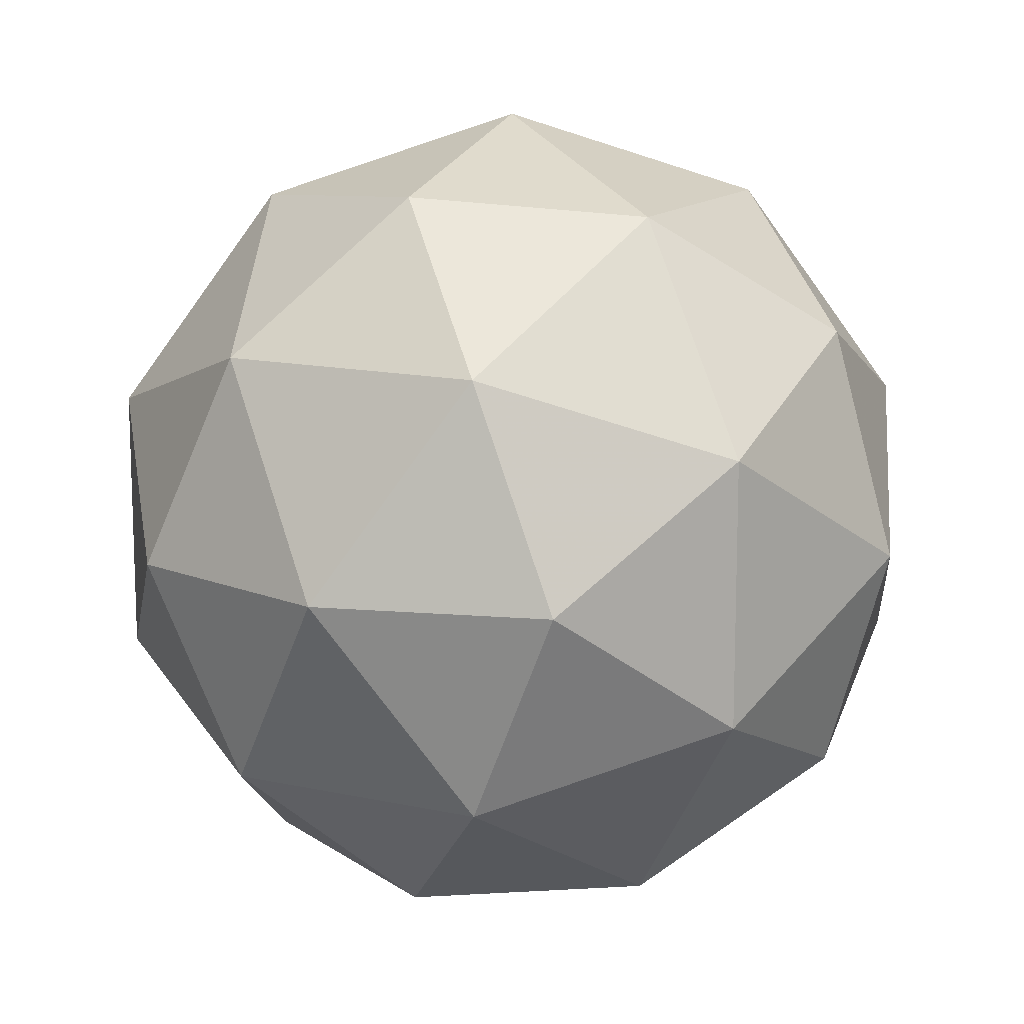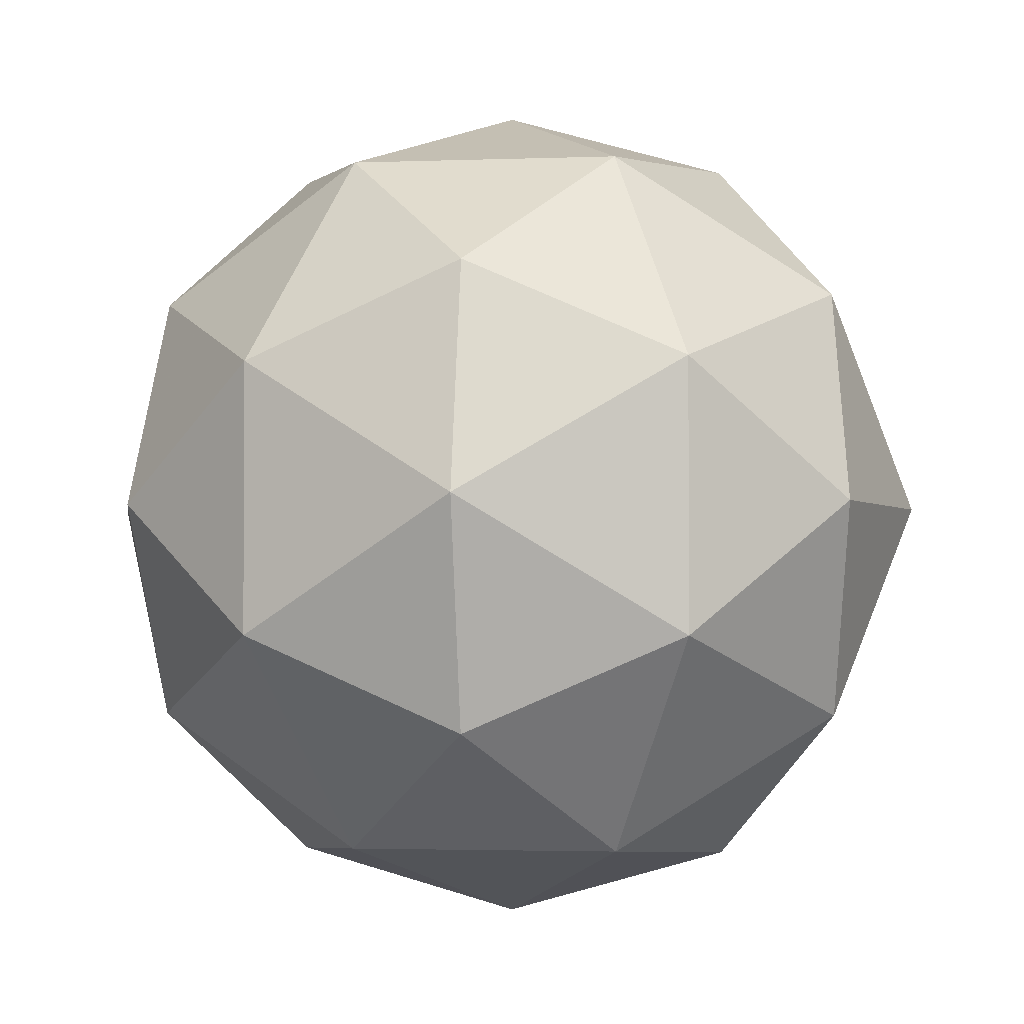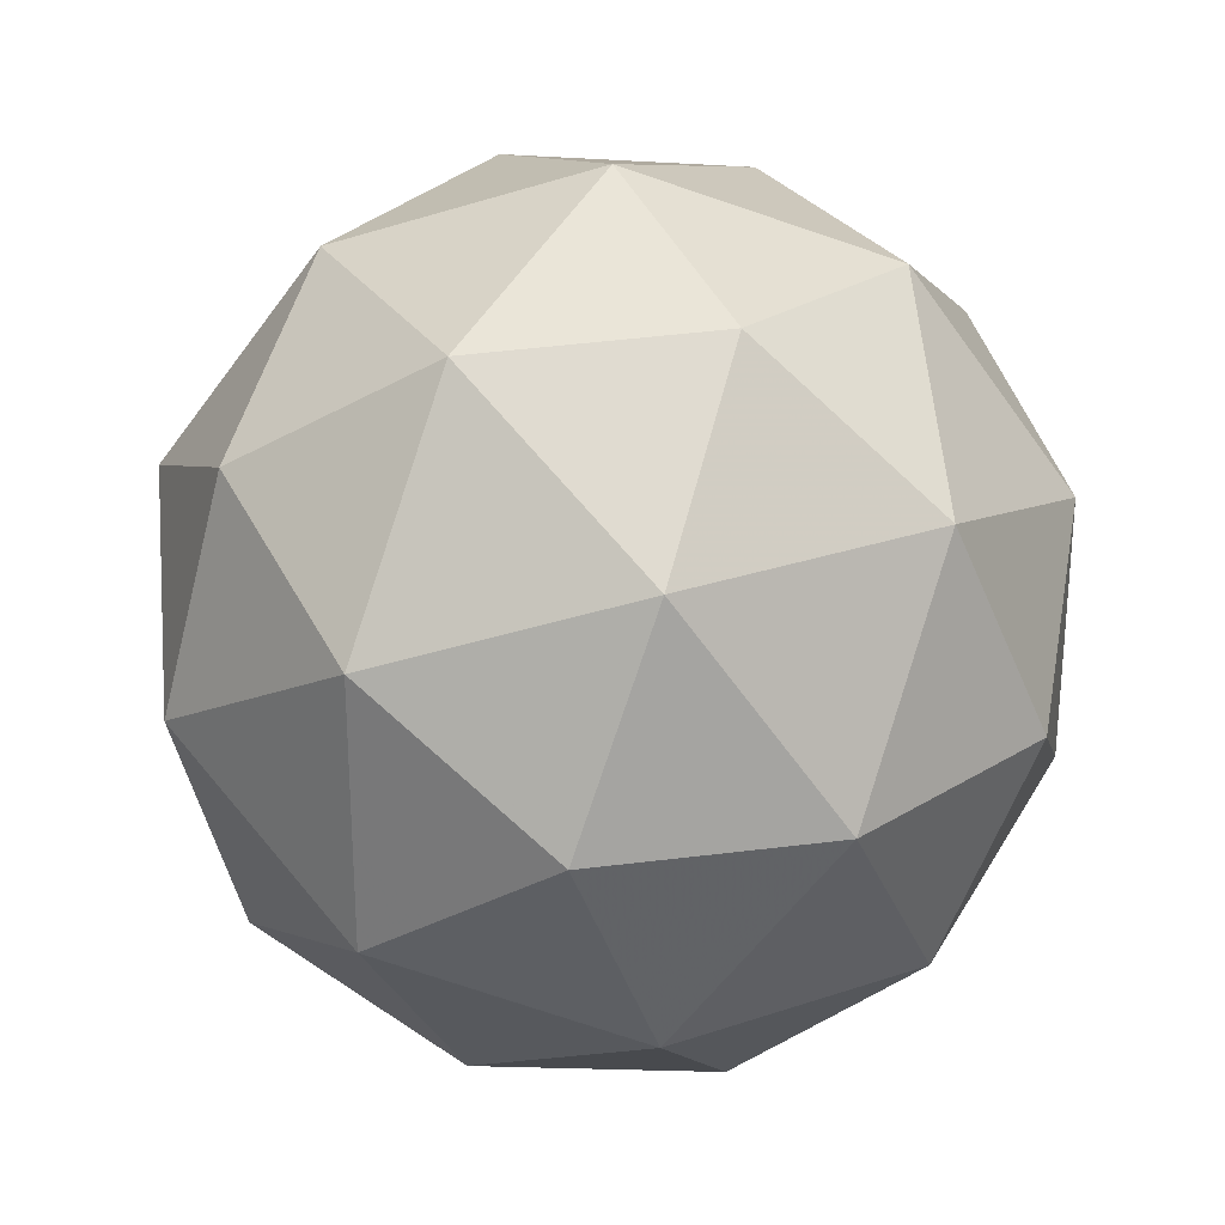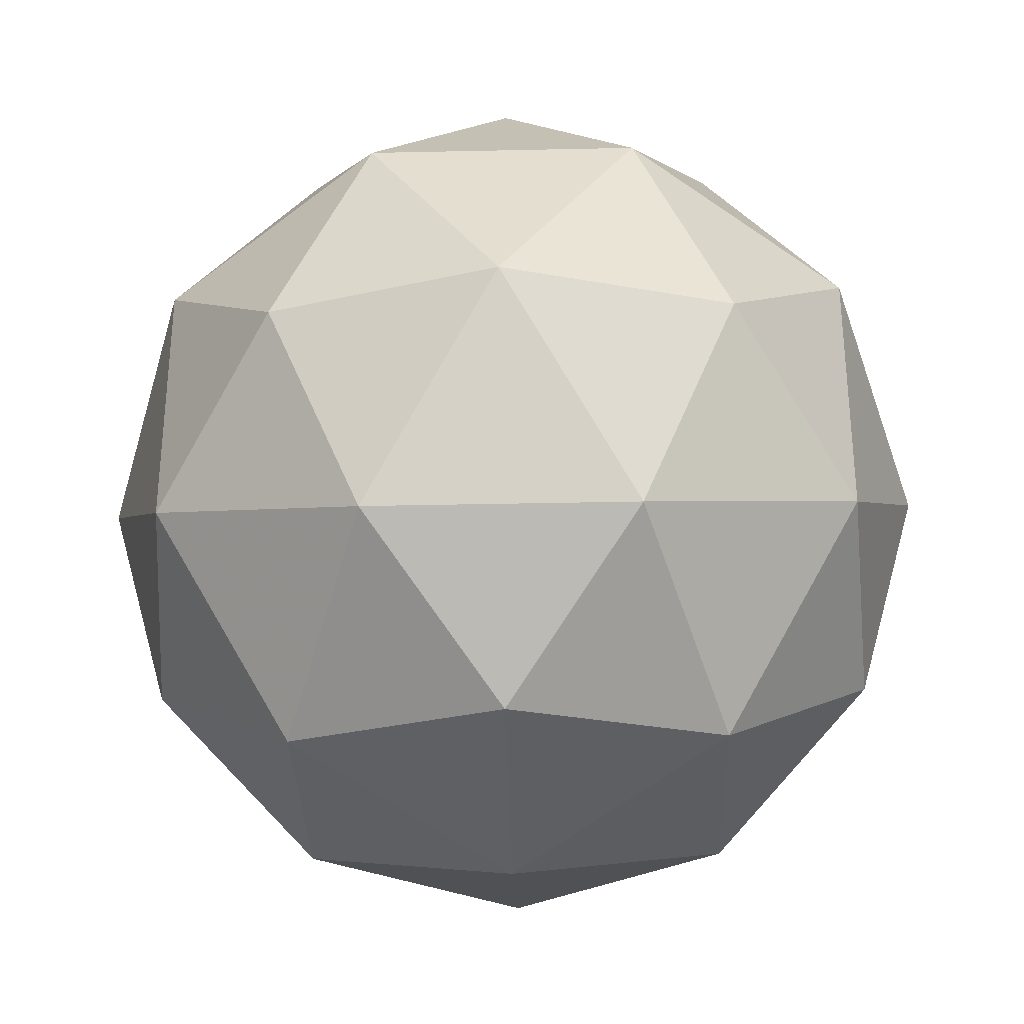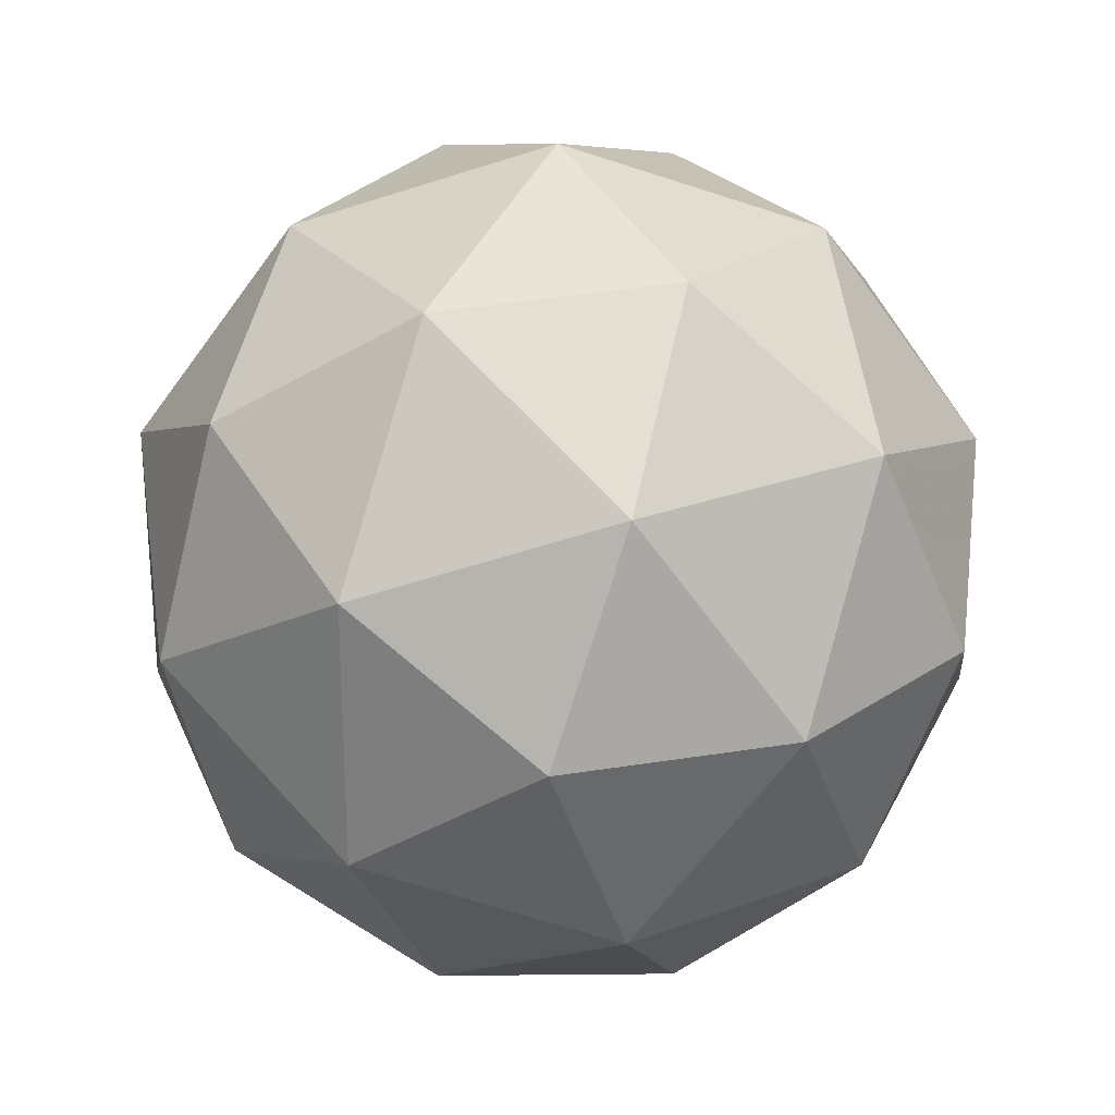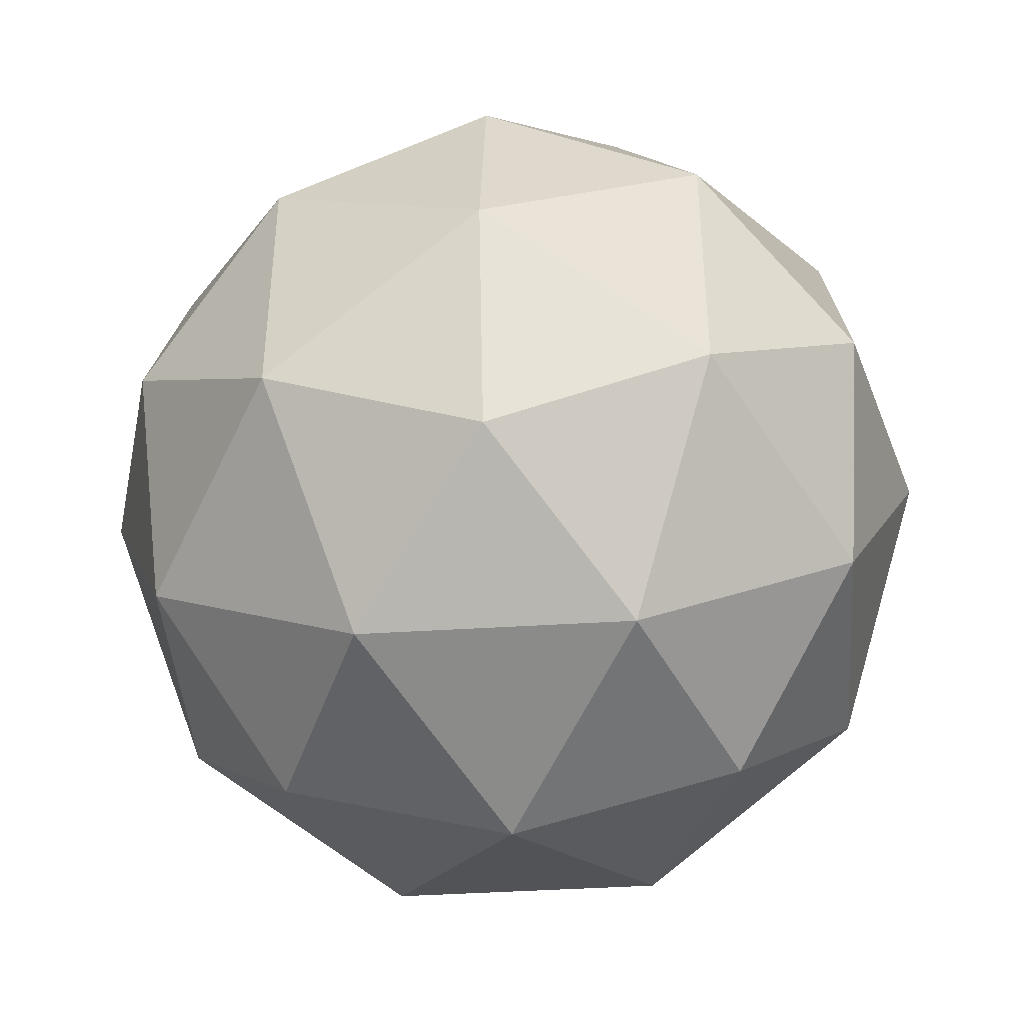
<metadata>
{"format":"obj","ext":"obj","renderer":"f3d","projection":"perspective","resolution":1024,"background":"white","views":[{"elev":13.5,"azim":174.9,"up":"+Z"},{"elev":-2.5,"azim":65.9,"up":"+Z"},{"elev":28.3,"azim":121.2,"up":"+Z"},{"elev":-32.8,"azim":150.0,"up":"+Z"},{"elev":26.1,"azim":117.6,"up":"+Z"},{"elev":-43.0,"azim":62.5,"up":"+Z"}]}
</metadata>
<code>
o Icosphere
v 0 -10.85 0
v 7.848 -4.85 5.702
v -2.997 -4.85 9.225
v -9.7 -4.85 0
v -2.997 -4.85 -9.225
v 7.848 -4.85 -5.702
v 2.997 4.85 9.225
v -7.848 4.85 5.702
v -7.848 4.85 -5.702
v 2.997 4.85 -9.225
v 9.7 4.85 0
v 0 10.85 0
v 4.613 -9.225 3.351
v 2.851 -5.702 8.774
v -1.762 -9.226 5.423
v 4.613 -9.225 -3.351
v 9.225 -5.702 0
v -7.464 -5.702 5.423
v -5.702 -9.225 0
v -7.464 -5.702 -5.423
v -1.762 -9.226 -5.423
v 2.851 -5.702 -8.774
v 10.31 0 -3.351
v 10.31 0 3.351
v 6.375 0 8.774
v 0 0 10.85
v -6.375 0 8.774
v -10.31 0 3.351
v -10.31 0 -3.351
v -6.375 0 -8.774
v 0 0 -10.85
v 6.375 0 -8.774
v 7.464 5.702 5.423
v -2.851 5.702 8.774
v -9.225 5.702 0
v -2.851 5.702 -8.774
v 7.464 5.702 -5.423
v 5.702 9.225 0
v 1.762 9.226 5.423
v -4.613 9.225 3.351
v -4.613 9.225 -3.351
v 1.762 9.226 -5.423
f 1 13 15
f 2 13 17
f 1 15 19
f 1 19 21
f 1 21 16
f 2 17 24
f 3 14 26
f 4 18 28
f 5 20 30
f 6 22 32
f 2 24 25
f 3 26 27
f 4 28 29
f 5 30 31
f 6 32 23
f 7 33 39
f 8 34 40
f 9 35 41
f 10 36 42
f 11 37 38
f 15 14 3
f 15 13 14
f 13 2 14
f 17 16 6
f 17 13 16
f 13 1 16
f 19 18 4
f 19 15 18
f 15 3 18
f 21 20 5
f 21 19 20
f 19 4 20
f 16 22 6
f 16 21 22
f 21 5 22
f 24 23 11
f 24 17 23
f 17 6 23
f 26 25 7
f 26 14 25
f 14 2 25
f 28 27 8
f 28 18 27
f 18 3 27
f 30 29 9
f 30 20 29
f 20 4 29
f 32 31 10
f 32 22 31
f 22 5 31
f 25 33 7
f 25 24 33
f 24 11 33
f 27 34 8
f 27 26 34
f 26 7 34
f 29 35 9
f 29 28 35
f 28 8 35
f 31 36 10
f 31 30 36
f 30 9 36
f 23 37 11
f 23 32 37
f 32 10 37
f 39 38 12
f 39 33 38
f 33 11 38
f 40 39 12
f 40 34 39
f 34 7 39
f 41 40 12
f 41 35 40
f 35 8 40
f 42 41 12
f 42 36 41
f 36 9 41
f 38 42 12
f 38 37 42
f 37 10 42

</code>
